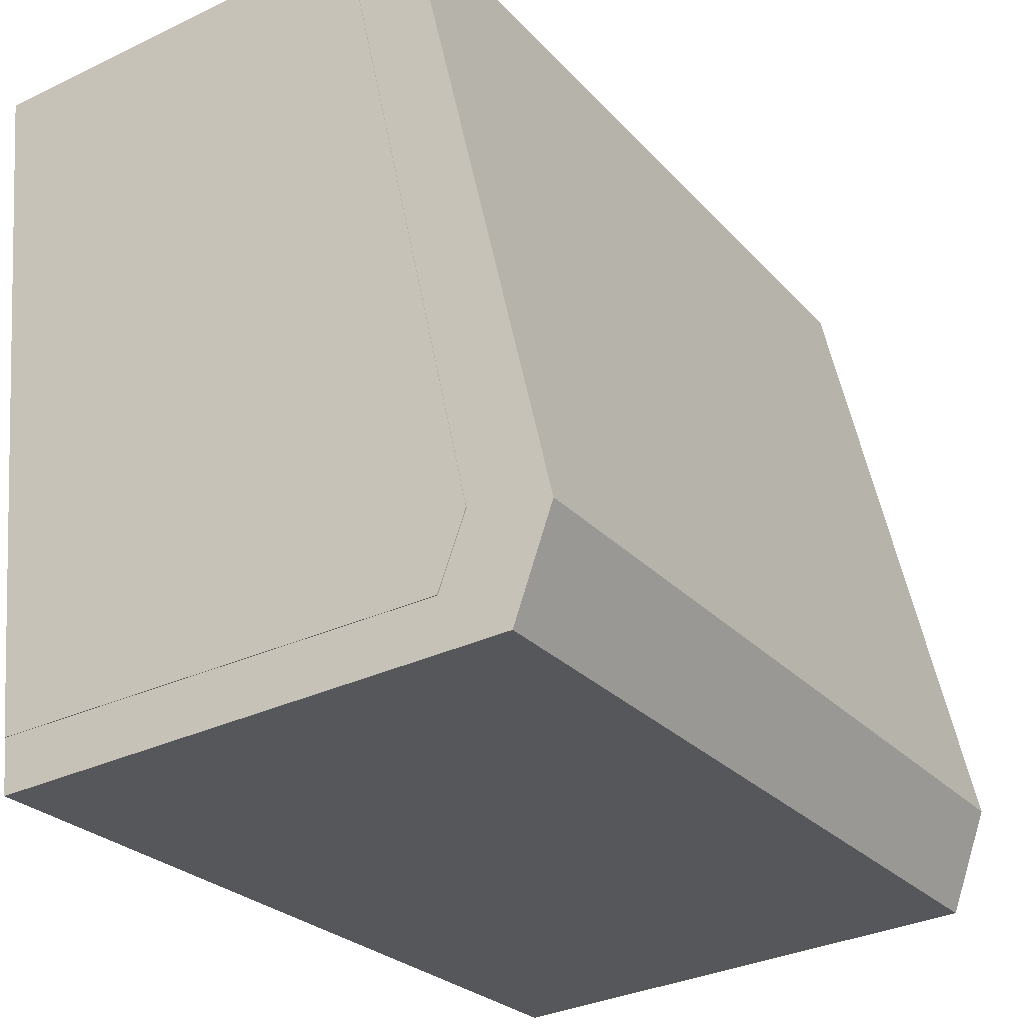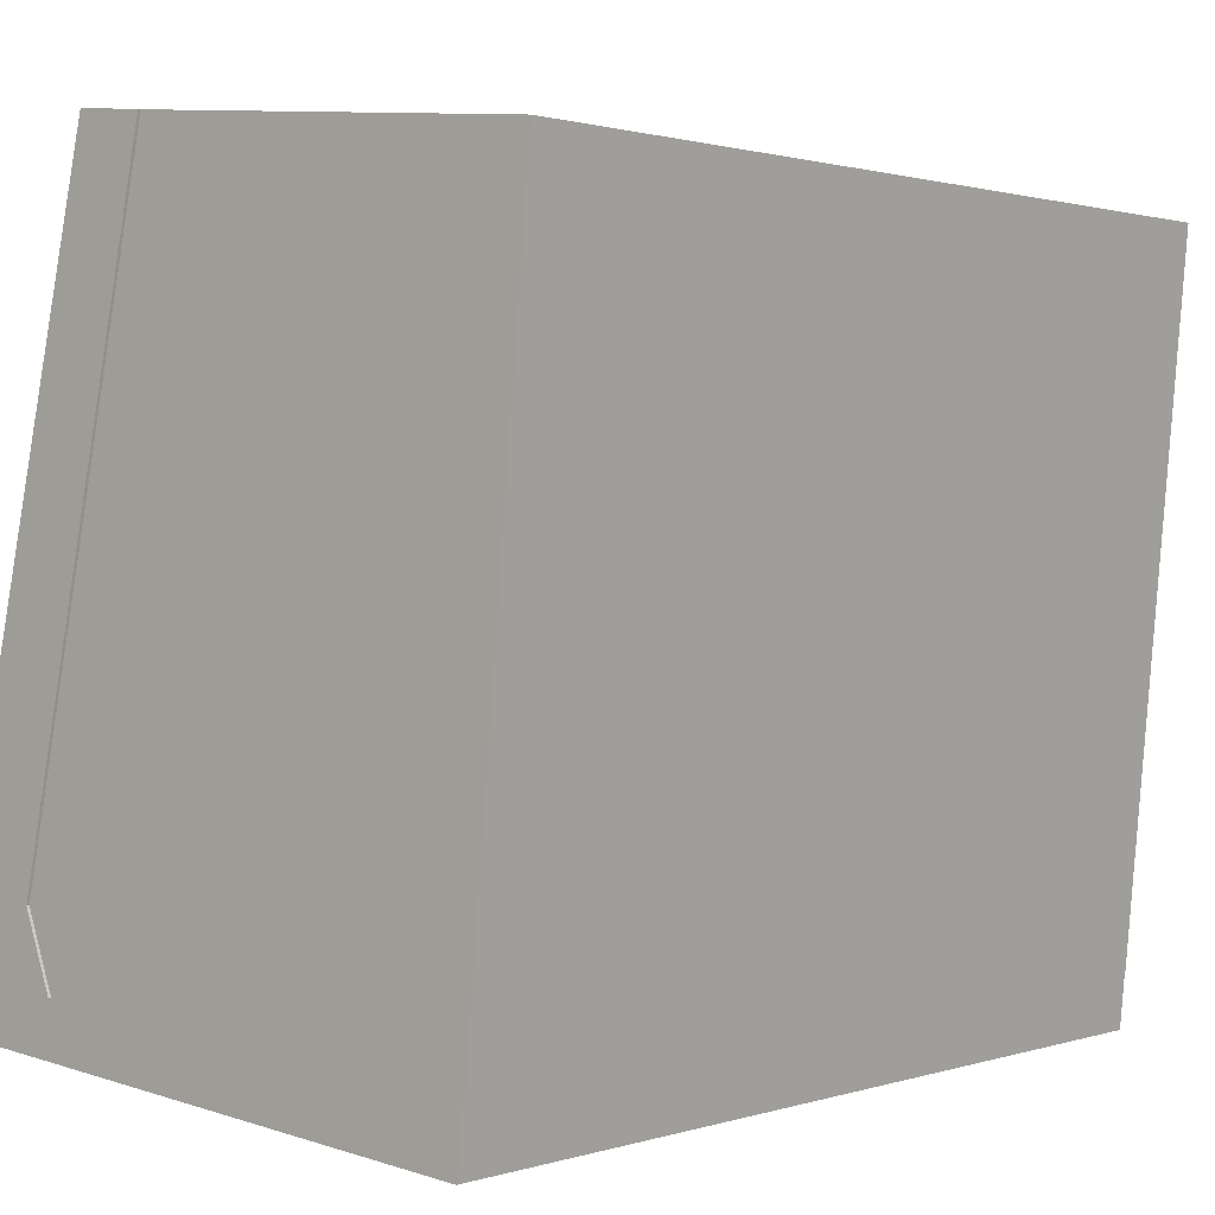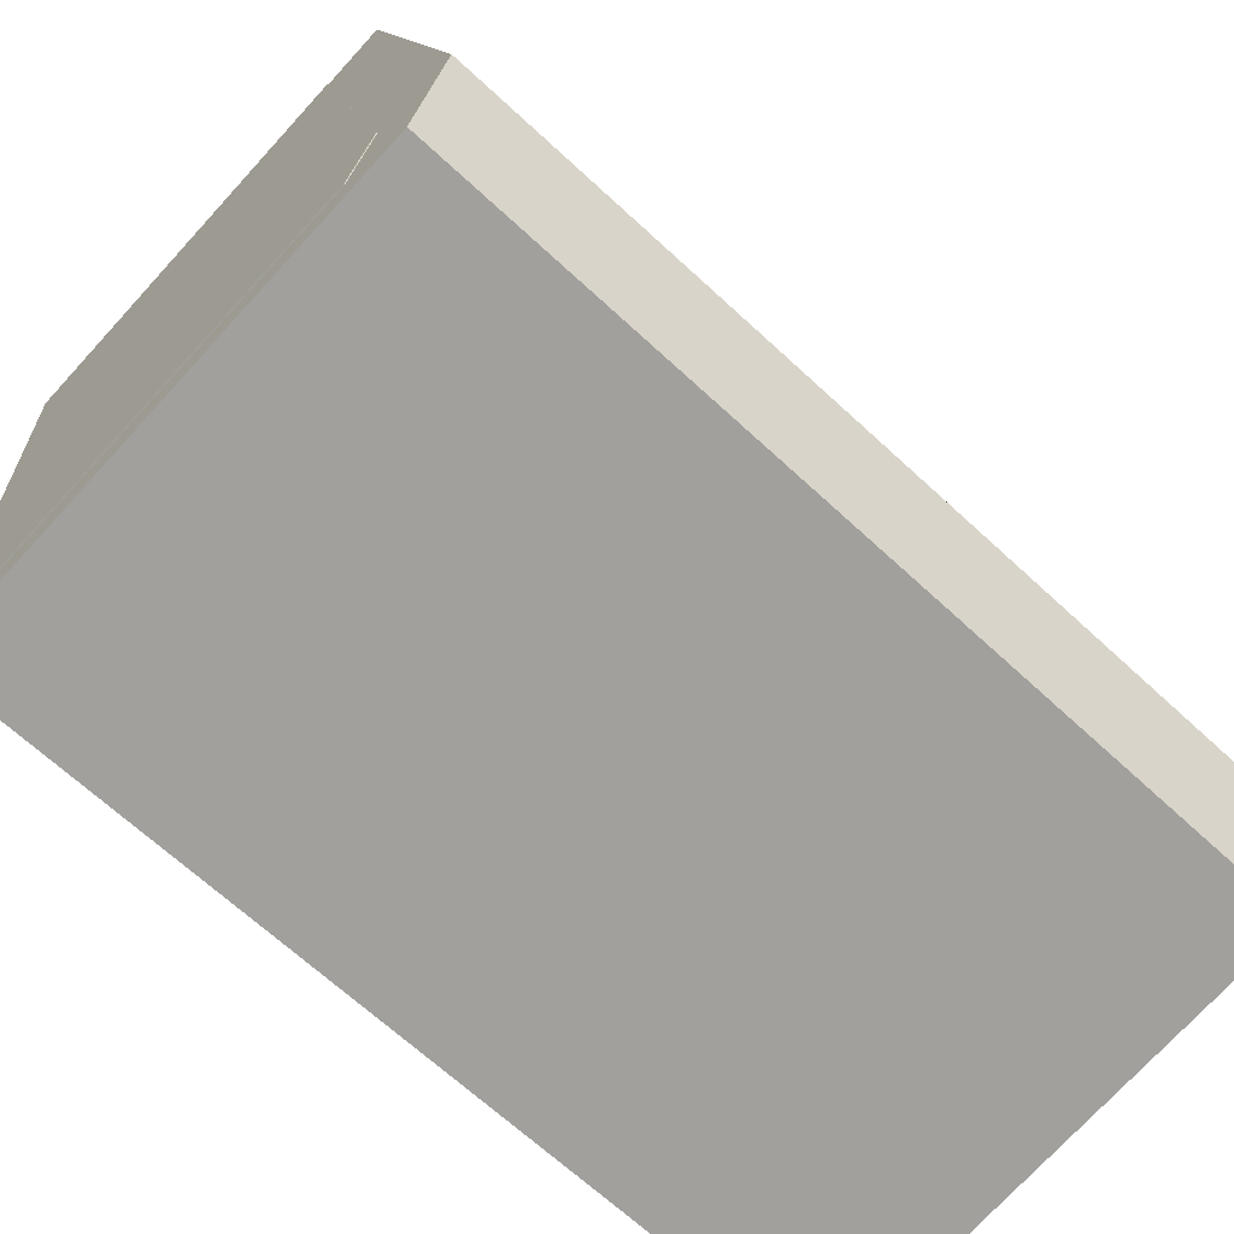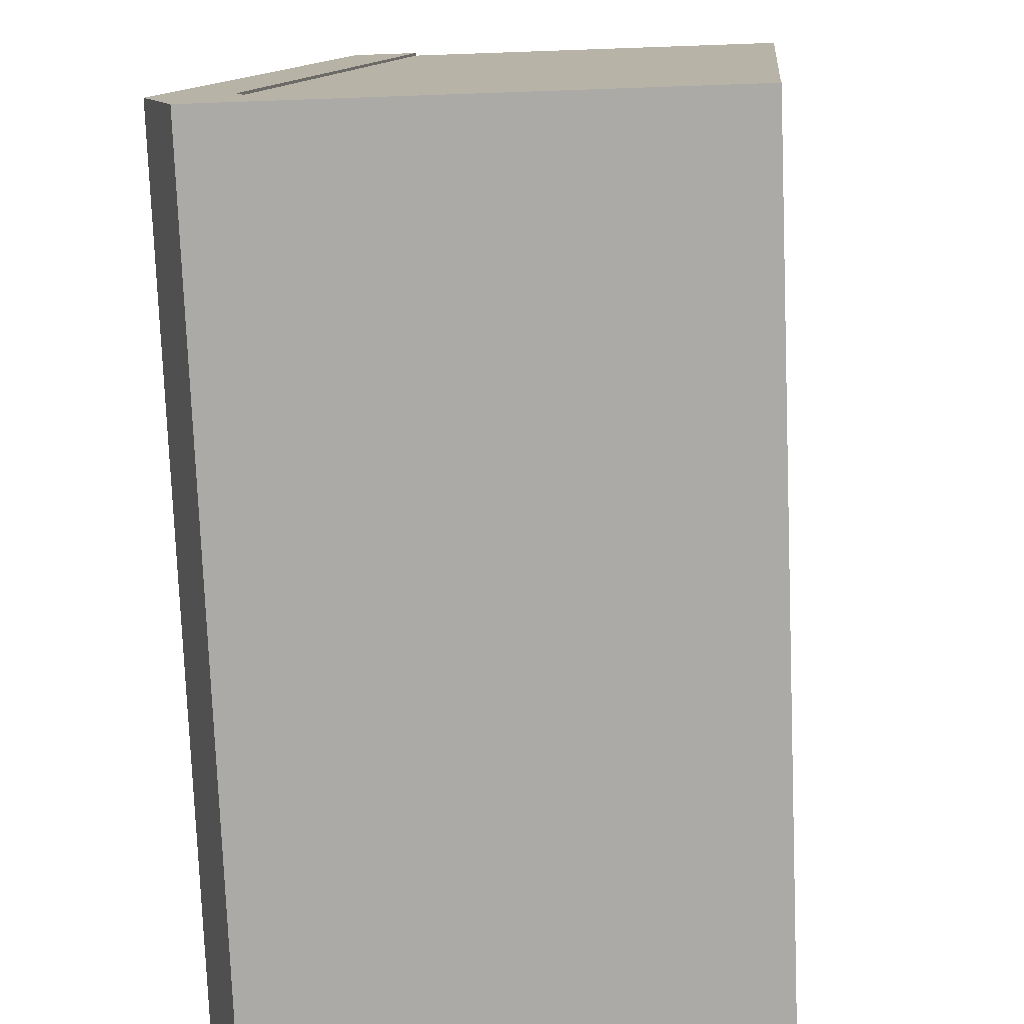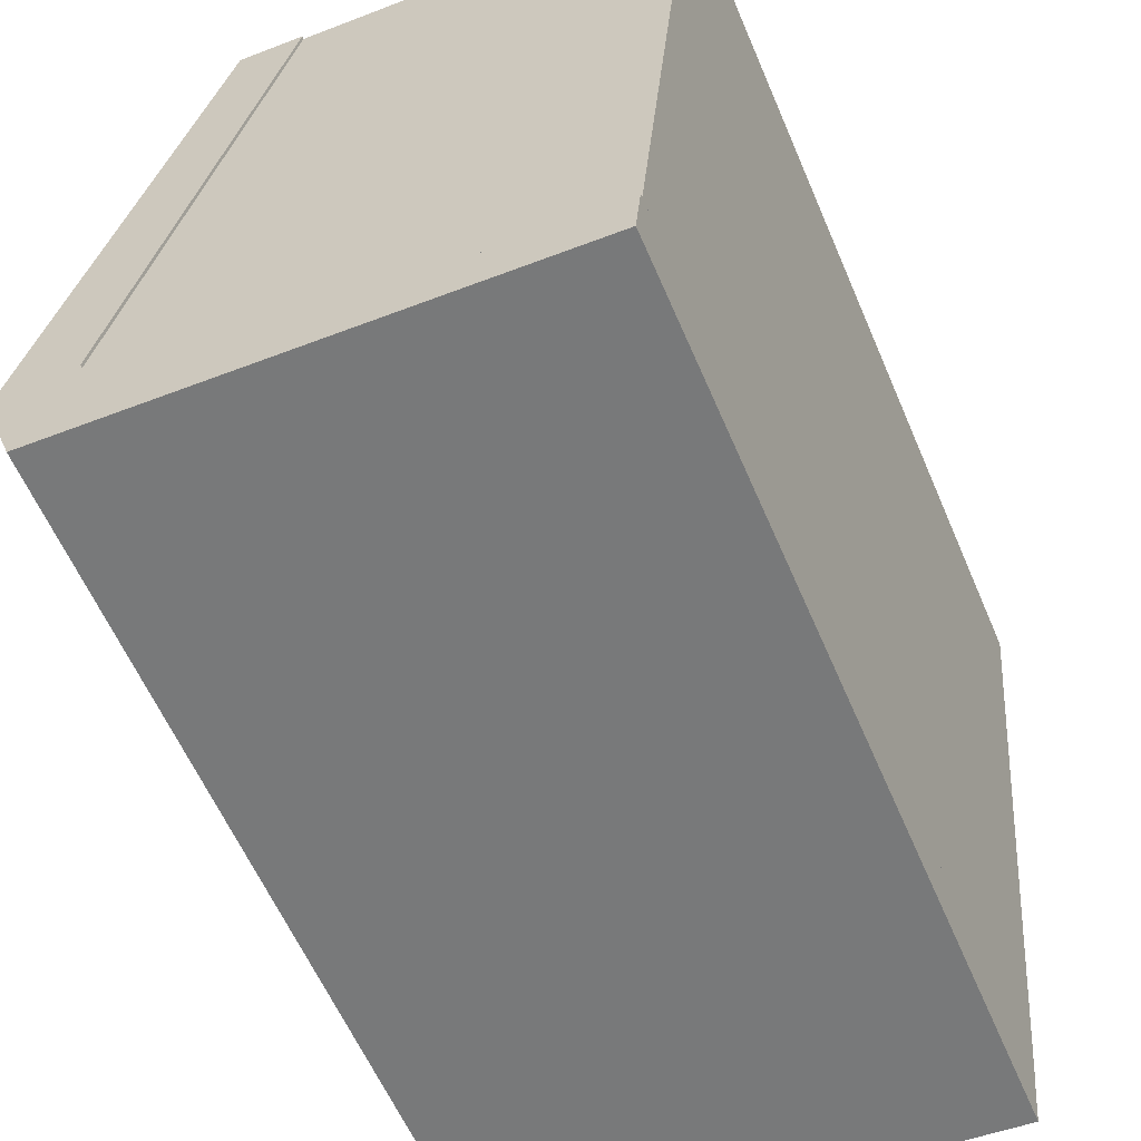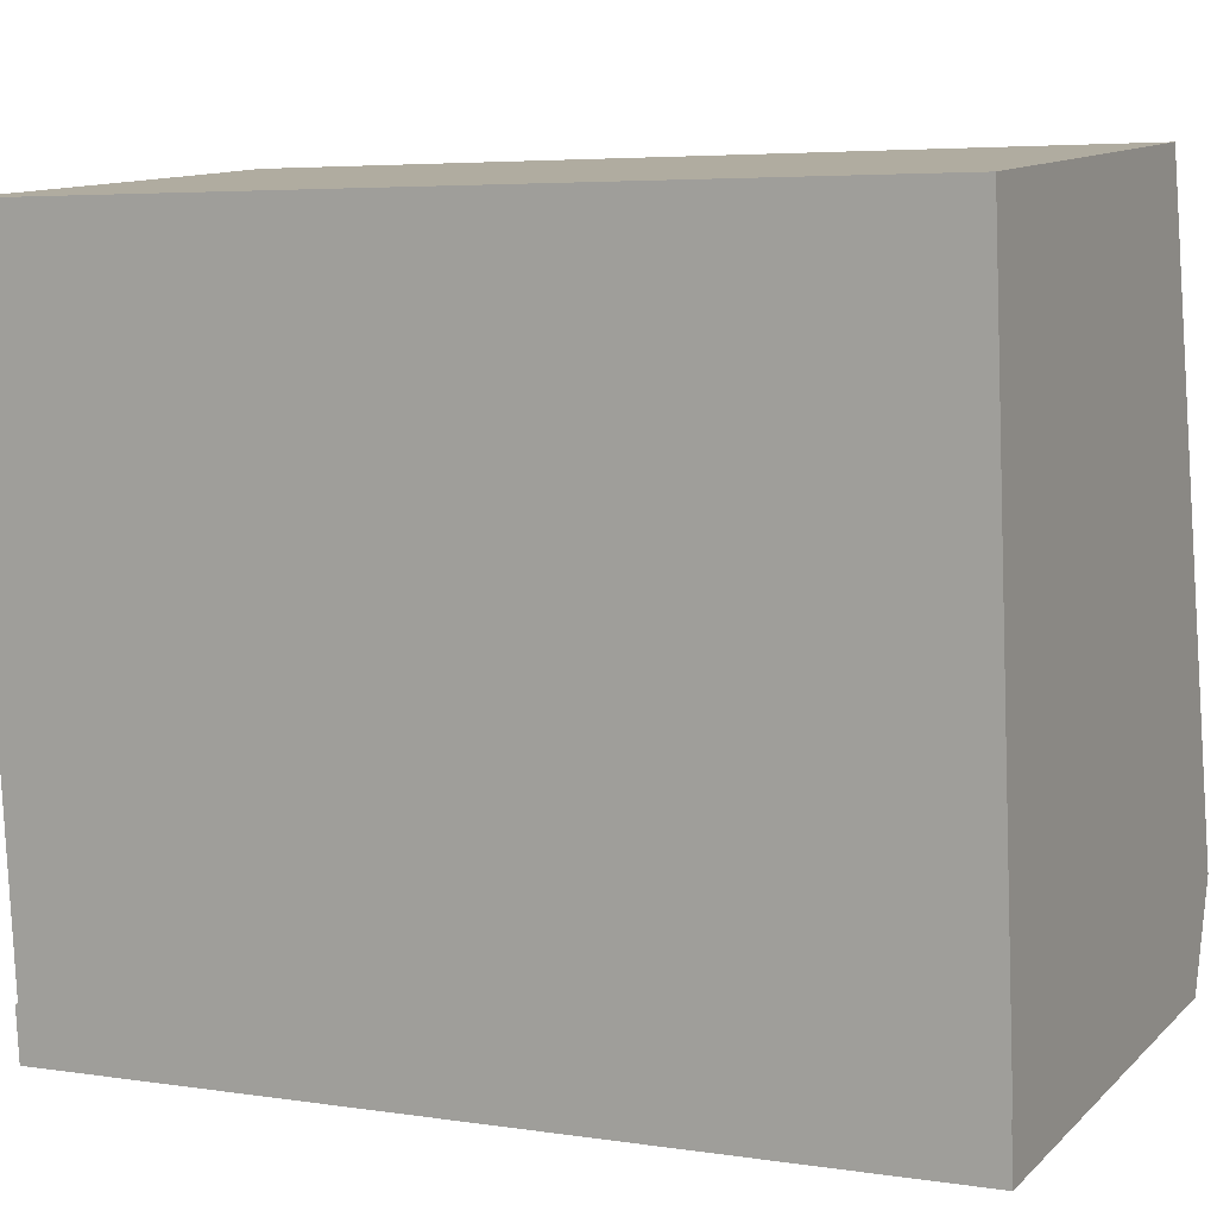
<metadata>
{"format":"obj","ext":"obj","renderer":"f3d","projection":"perspective","resolution":1024,"background":"white","views":[{"elev":-25.5,"azim":-148.7,"up":"+Z"},{"elev":1.1,"azim":40.4,"up":"+Z"},{"elev":-67.8,"azim":-132.8,"up":"+Z"},{"elev":-77.0,"azim":2.3,"up":"+Z"},{"elev":-60.2,"azim":23.2,"up":"+Z"},{"elev":5.0,"azim":115.7,"up":"+Z"}]}
</metadata>
<code>
v  13.36 1.375e-16 -2.246
v  0.9054 1.542e-16 -2.518
v  13.24 2.177e-16 -3.556
v  2.585 8.785e-17 -1.435
v  1.947 -1.654e-17 0.2702
v  5.249 -9.3e-16 15.19
v  0 0 0
v  3.621 -9.402e-16 15.36
v  5.249 0.07 15.19
v  13.36 0.07 -2.246
v  14.87 0.07 14.19
v  1.947 0.07 0.2702
v  2.585 0.07 -1.435
v  0.9058 21.45 -2.518
v  13.36 21.45 -2.247
v  13.24 21.45 -3.556
v  2.586 21.45 -1.435
v  1.947 21.45 0.2695
v  3.622 21.45 15.35
v  5.249 21.45 15.19
v  0.0004579 21.45 -0.0006781
v  14.87 21.47 14.19
v  1.947 21.47 0.2695
v  5.249 21.47 15.19
v  13.36 21.47 -2.247
v  2.586 21.47 -1.435
g defaultobject
f 1 2 3
f 2 1 4
f 2 4 5
f 2 5 6
f 2 6 7
f 7 6 8
f 9 10 11
f 10 9 12
f 10 12 13
f 14 15 16
f 15 14 17
f 17 14 18
f 18 19 20
f 19 18 14
f 19 14 21
f 22 23 24
f 23 22 25
f 23 25 26
f 3 15 1
f 15 3 16
f 14 3 2
f 3 14 16
f 21 2 7
f 2 21 14
f 19 7 8
f 7 19 21
f 6 19 8
f 19 6 20
f 5 20 6
f 20 5 18
f 4 18 5
f 18 4 17
f 1 17 4
f 17 1 15
f 11 24 9
f 24 11 22
f 10 22 11
f 22 10 25
f 26 10 13
f 10 26 25
f 23 13 12
f 13 23 26
f 24 12 9
f 12 24 23

</code>
